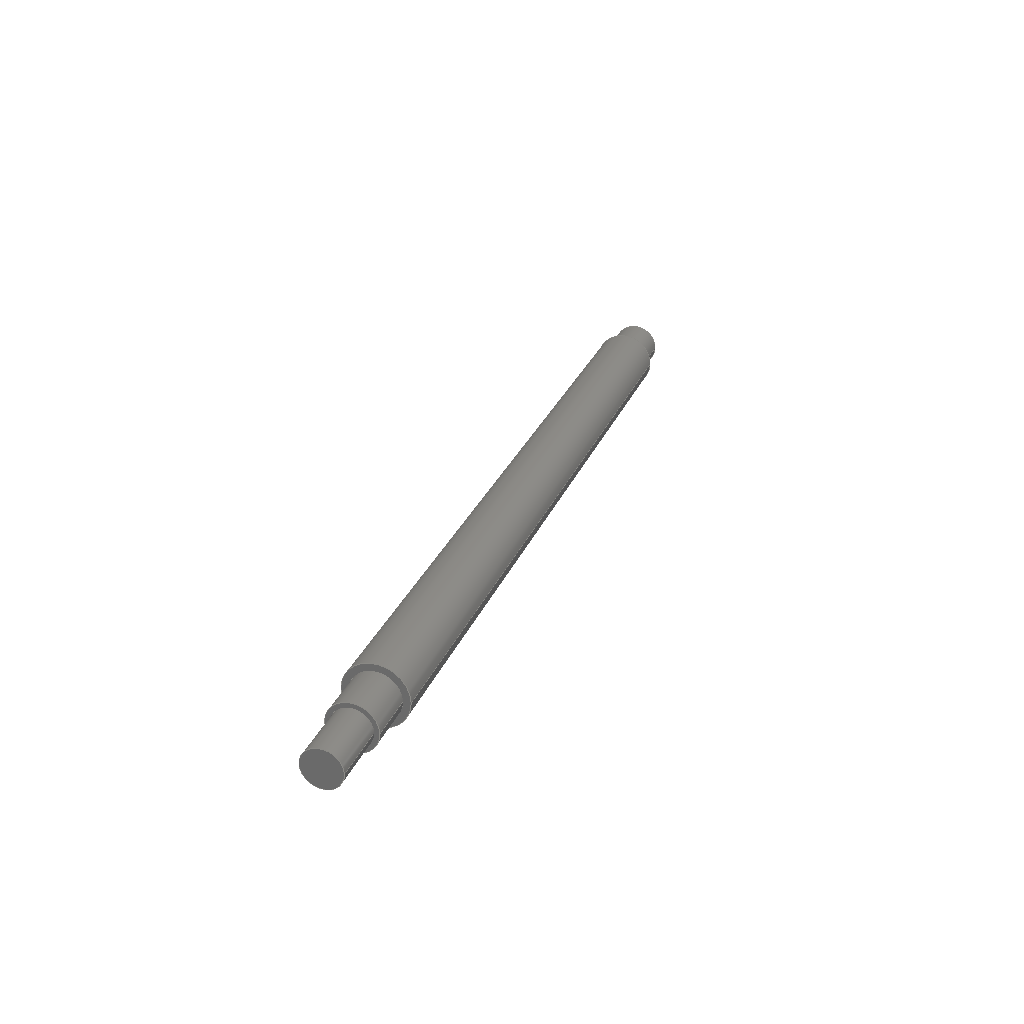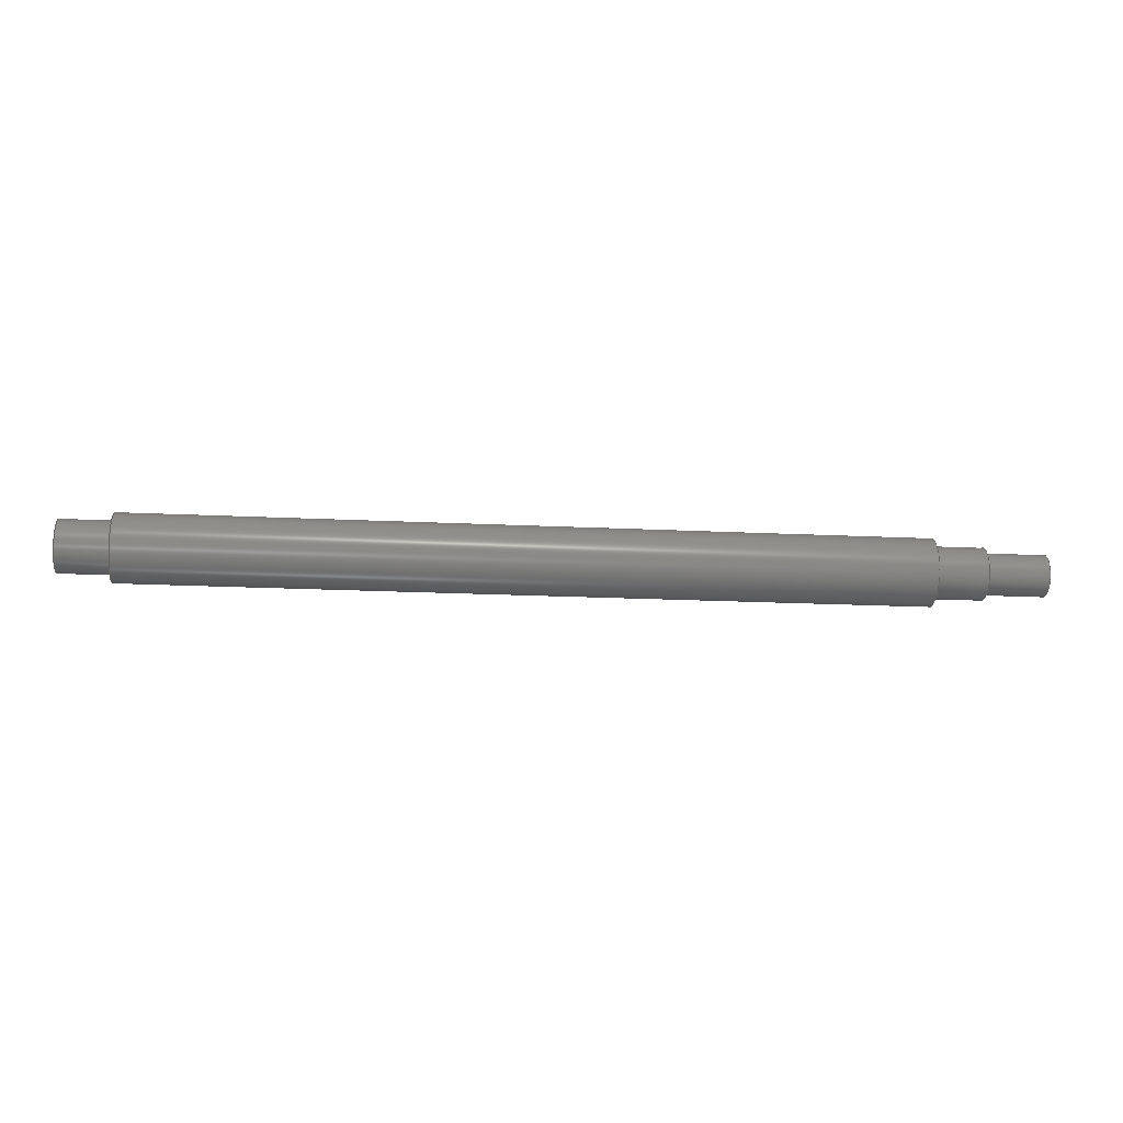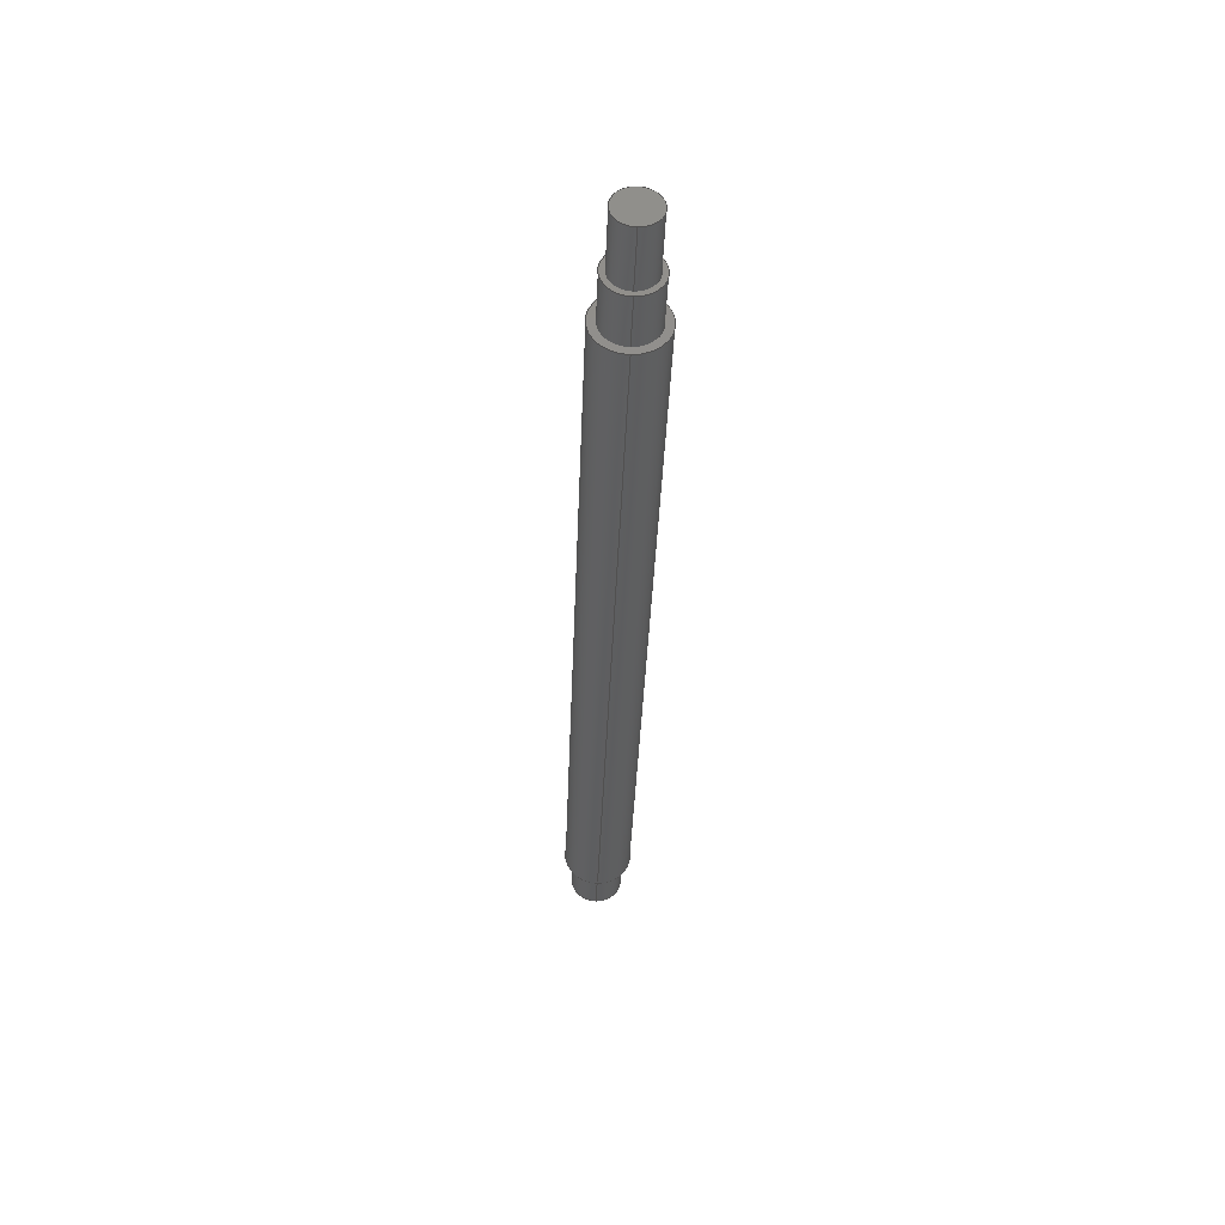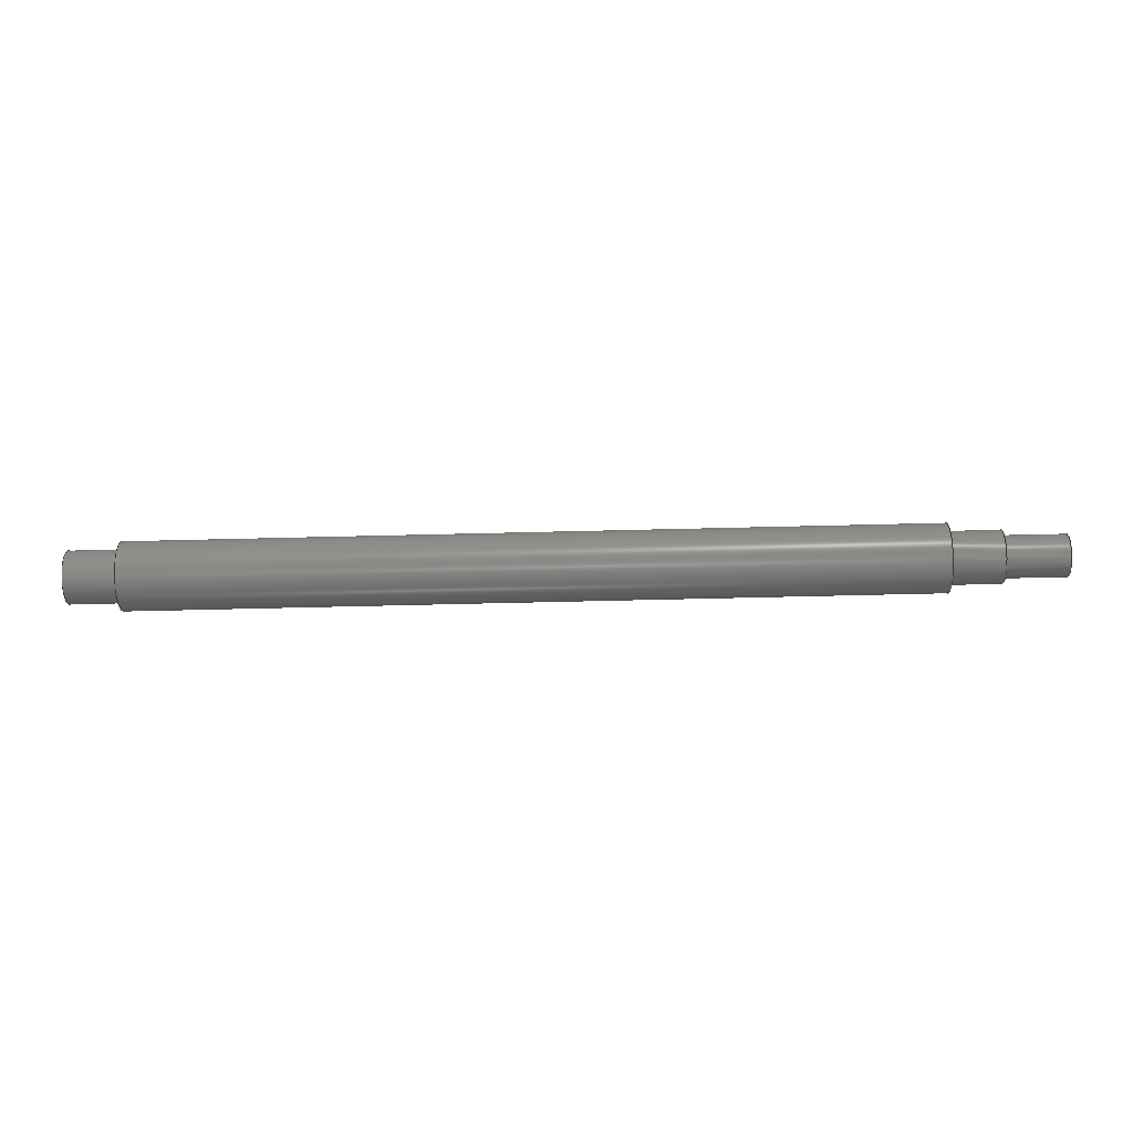
<metadata>
{"format":"step","ext":"step","renderer":"f3d","projection":"perspective","resolution":1024,"background":"white","views":[{"elev":28.4,"azim":-70.6,"up":"+Z"},{"elev":-19.6,"azim":174.8,"up":"+Z"},{"elev":-36.7,"azim":-92.1,"up":"+Y"},{"elev":-65.6,"azim":-178.6,"up":"+Z"}]}
</metadata>
<code>
ISO-10303-21;
DATA;
#1=MECHANICAL_DESIGN_GEOMETRIC_PRESENTATION_REPRESENTATION('',(#4),#298);
#2=SHAPE_REPRESENTATION_RELATIONSHIP('SRR','None',#305,#3);
#3=ADVANCED_BREP_SHAPE_REPRESENTATION('',(#5),#297);
#4=STYLED_ITEM('',(#314),#5);
#5=MANIFOLD_SOLID_BREP('S\X\F3lido1',#148);
#6=LINE('',#264,#10);
#7=LINE('',#275,#11);
#8=LINE('',#286,#12);
#9=LINE('',#294,#13);
#10=VECTOR('',#211,2.5);
#11=VECTOR('',#224,3.25);
#12=VECTOR('',#237,2.5);
#13=VECTOR('',#248,2);
#14=CYLINDRICAL_SURFACE('',#173,2.5);
#15=CYLINDRICAL_SURFACE('',#179,3.25);
#16=CYLINDRICAL_SURFACE('',#185,2.5);
#17=CYLINDRICAL_SURFACE('',#192,2);
#18=FACE_BOUND('',#31,.T.);
#19=FACE_BOUND('',#34,.T.);
#20=FACE_BOUND('',#37,.T.);
#21=FACE_OUTER_BOUND('',#30,.T.);
#22=FACE_OUTER_BOUND('',#32,.T.);
#23=FACE_OUTER_BOUND('',#33,.T.);
#24=FACE_OUTER_BOUND('',#35,.T.);
#25=FACE_OUTER_BOUND('',#36,.T.);
#26=FACE_OUTER_BOUND('',#38,.T.);
#27=FACE_OUTER_BOUND('',#39,.T.);
#28=FACE_OUTER_BOUND('',#40,.T.);
#29=FACE_OUTER_BOUND('',#41,.T.);
#30=EDGE_LOOP('',(#94,#95));
#31=EDGE_LOOP('',(#96,#97));
#32=EDGE_LOOP('',(#98,#99,#100,#101,#102,#103));
#33=EDGE_LOOP('',(#104,#105));
#34=EDGE_LOOP('',(#106,#107));
#35=EDGE_LOOP('',(#108,#109,#110,#111,#112,#113));
#36=EDGE_LOOP('',(#114,#115));
#37=EDGE_LOOP('',(#116,#117));
#38=EDGE_LOOP('',(#118,#119,#120,#121,#122,#123));
#39=EDGE_LOOP('',(#124,#125));
#40=EDGE_LOOP('',(#126,#127));
#41=EDGE_LOOP('',(#128,#129,#130,#131,#132,#133));
#42=CIRCLE('',#169,2.5);
#43=CIRCLE('',#170,2.5);
#44=CIRCLE('',#171,2);
#45=CIRCLE('',#172,2);
#46=CIRCLE('',#174,2.5);
#47=CIRCLE('',#175,2.5);
#48=CIRCLE('',#177,3.25);
#49=CIRCLE('',#178,3.25);
#50=CIRCLE('',#180,3.25);
#51=CIRCLE('',#181,3.25);
#52=CIRCLE('',#183,2.5);
#53=CIRCLE('',#184,2.5);
#54=CIRCLE('',#186,2.5);
#55=CIRCLE('',#187,2.5);
#56=CIRCLE('',#190,2);
#57=CIRCLE('',#191,2);
#58=VERTEX_POINT('',#251);
#59=VERTEX_POINT('',#252);
#60=VERTEX_POINT('',#255);
#61=VERTEX_POINT('',#256);
#62=VERTEX_POINT('',#260);
#63=VERTEX_POINT('',#261);
#64=VERTEX_POINT('',#266);
#65=VERTEX_POINT('',#267);
#66=VERTEX_POINT('',#271);
#67=VERTEX_POINT('',#272);
#68=VERTEX_POINT('',#277);
#69=VERTEX_POINT('',#278);
#70=VERTEX_POINT('',#282);
#71=VERTEX_POINT('',#283);
#72=VERTEX_POINT('',#289);
#73=VERTEX_POINT('',#290);
#74=EDGE_CURVE('',#58,#59,#42,.T.);
#75=EDGE_CURVE('',#59,#58,#43,.T.);
#76=EDGE_CURVE('',#60,#61,#44,.T.);
#77=EDGE_CURVE('',#61,#60,#45,.T.);
#78=EDGE_CURVE('',#62,#63,#46,.T.);
#79=EDGE_CURVE('',#63,#62,#47,.T.);
#80=EDGE_CURVE('',#63,#59,#6,.T.);
#81=EDGE_CURVE('',#64,#65,#48,.T.);
#82=EDGE_CURVE('',#65,#64,#49,.T.);
#83=EDGE_CURVE('',#66,#67,#50,.T.);
#84=EDGE_CURVE('',#67,#66,#51,.T.);
#85=EDGE_CURVE('',#67,#65,#7,.T.);
#86=EDGE_CURVE('',#68,#69,#52,.T.);
#87=EDGE_CURVE('',#69,#68,#53,.T.);
#88=EDGE_CURVE('',#70,#71,#54,.T.);
#89=EDGE_CURVE('',#71,#70,#55,.T.);
#90=EDGE_CURVE('',#71,#69,#8,.T.);
#91=EDGE_CURVE('',#72,#73,#56,.T.);
#92=EDGE_CURVE('',#73,#72,#57,.T.);
#93=EDGE_CURVE('',#61,#73,#9,.T.);
#94=ORIENTED_EDGE('',*,*,#74,.F.);
#95=ORIENTED_EDGE('',*,*,#75,.F.);
#96=ORIENTED_EDGE('',*,*,#76,.T.);
#97=ORIENTED_EDGE('',*,*,#77,.T.);
#98=ORIENTED_EDGE('',*,*,#78,.F.);
#99=ORIENTED_EDGE('',*,*,#79,.F.);
#100=ORIENTED_EDGE('',*,*,#80,.T.);
#101=ORIENTED_EDGE('',*,*,#75,.T.);
#102=ORIENTED_EDGE('',*,*,#74,.T.);
#103=ORIENTED_EDGE('',*,*,#80,.F.);
#104=ORIENTED_EDGE('',*,*,#81,.F.);
#105=ORIENTED_EDGE('',*,*,#82,.F.);
#106=ORIENTED_EDGE('',*,*,#78,.T.);
#107=ORIENTED_EDGE('',*,*,#79,.T.);
#108=ORIENTED_EDGE('',*,*,#83,.F.);
#109=ORIENTED_EDGE('',*,*,#84,.F.);
#110=ORIENTED_EDGE('',*,*,#85,.T.);
#111=ORIENTED_EDGE('',*,*,#82,.T.);
#112=ORIENTED_EDGE('',*,*,#81,.T.);
#113=ORIENTED_EDGE('',*,*,#85,.F.);
#114=ORIENTED_EDGE('',*,*,#83,.T.);
#115=ORIENTED_EDGE('',*,*,#84,.T.);
#116=ORIENTED_EDGE('',*,*,#86,.F.);
#117=ORIENTED_EDGE('',*,*,#87,.F.);
#118=ORIENTED_EDGE('',*,*,#88,.F.);
#119=ORIENTED_EDGE('',*,*,#89,.F.);
#120=ORIENTED_EDGE('',*,*,#90,.T.);
#121=ORIENTED_EDGE('',*,*,#87,.T.);
#122=ORIENTED_EDGE('',*,*,#86,.T.);
#123=ORIENTED_EDGE('',*,*,#90,.F.);
#124=ORIENTED_EDGE('',*,*,#88,.T.);
#125=ORIENTED_EDGE('',*,*,#89,.T.);
#126=ORIENTED_EDGE('',*,*,#91,.F.);
#127=ORIENTED_EDGE('',*,*,#92,.F.);
#128=ORIENTED_EDGE('',*,*,#76,.F.);
#129=ORIENTED_EDGE('',*,*,#77,.F.);
#130=ORIENTED_EDGE('',*,*,#93,.T.);
#131=ORIENTED_EDGE('',*,*,#92,.T.);
#132=ORIENTED_EDGE('',*,*,#91,.T.);
#133=ORIENTED_EDGE('',*,*,#93,.F.);
#134=PLANE('',#168);
#135=PLANE('',#176);
#136=PLANE('',#182);
#137=PLANE('',#188);
#138=PLANE('',#189);
#139=ADVANCED_FACE('',(#21,#18),#134,.T.);
#140=ADVANCED_FACE('',(#22),#14,.T.);
#141=ADVANCED_FACE('',(#23,#19),#135,.T.);
#142=ADVANCED_FACE('',(#24),#15,.T.);
#143=ADVANCED_FACE('',(#25,#20),#136,.T.);
#144=ADVANCED_FACE('',(#26),#16,.T.);
#145=ADVANCED_FACE('',(#27),#137,.T.);
#146=ADVANCED_FACE('',(#28),#138,.T.);
#147=ADVANCED_FACE('',(#29),#17,.T.);
#148=CLOSED_SHELL('',(#139,#140,#141,#142,#143,#144,#145,#146,#147));
#149=DERIVED_UNIT_ELEMENT(#151,1);
#150=DERIVED_UNIT_ELEMENT(#300,3);
#151=(
MASS_UNIT()
NAMED_UNIT(*)
SI_UNIT($,.GRAM.)
);
#152=DERIVED_UNIT((#149,#150));
#153=MEASURE_REPRESENTATION_ITEM('density measure',
POSITIVE_RATIO_MEASURE(1),#152);
#154=PROPERTY_DEFINITION_REPRESENTATION(#159,#156);
#155=PROPERTY_DEFINITION_REPRESENTATION(#160,#157);
#156=REPRESENTATION('material name',(#158),#297);
#157=REPRESENTATION('density',(#153),#297);
#158=DESCRIPTIVE_REPRESENTATION_ITEM('Generic','Generic');
#159=PROPERTY_DEFINITION('material property','material name',#307);
#160=PROPERTY_DEFINITION('material property','density of part',#307);
#161=DATE_TIME_ROLE('creation_date');
#162=APPLIED_DATE_AND_TIME_ASSIGNMENT(#163,#161,(#307));
#163=DATE_AND_TIME(#164,#165);
#164=CALENDAR_DATE(2020,25,11);
#165=LOCAL_TIME(21,56,52,#166);
#166=COORDINATED_UNIVERSAL_TIME_OFFSET(0,0,.BEHIND.);
#167=AXIS2_PLACEMENT_3D('placement',#249,#193,#194);
#168=AXIS2_PLACEMENT_3D('',#250,#195,#196);
#169=AXIS2_PLACEMENT_3D('',#253,#197,#198);
#170=AXIS2_PLACEMENT_3D('',#254,#199,#200);
#171=AXIS2_PLACEMENT_3D('',#257,#201,#202);
#172=AXIS2_PLACEMENT_3D('',#258,#203,#204);
#173=AXIS2_PLACEMENT_3D('',#259,#205,#206);
#174=AXIS2_PLACEMENT_3D('',#262,#207,#208);
#175=AXIS2_PLACEMENT_3D('',#263,#209,#210);
#176=AXIS2_PLACEMENT_3D('',#265,#212,#213);
#177=AXIS2_PLACEMENT_3D('',#268,#214,#215);
#178=AXIS2_PLACEMENT_3D('',#269,#216,#217);
#179=AXIS2_PLACEMENT_3D('',#270,#218,#219);
#180=AXIS2_PLACEMENT_3D('',#273,#220,#221);
#181=AXIS2_PLACEMENT_3D('',#274,#222,#223);
#182=AXIS2_PLACEMENT_3D('',#276,#225,#226);
#183=AXIS2_PLACEMENT_3D('',#279,#227,#228);
#184=AXIS2_PLACEMENT_3D('',#280,#229,#230);
#185=AXIS2_PLACEMENT_3D('',#281,#231,#232);
#186=AXIS2_PLACEMENT_3D('',#284,#233,#234);
#187=AXIS2_PLACEMENT_3D('',#285,#235,#236);
#188=AXIS2_PLACEMENT_3D('',#287,#238,#239);
#189=AXIS2_PLACEMENT_3D('',#288,#240,#241);
#190=AXIS2_PLACEMENT_3D('',#291,#242,#243);
#191=AXIS2_PLACEMENT_3D('',#292,#244,#245);
#192=AXIS2_PLACEMENT_3D('',#293,#246,#247);
#193=DIRECTION('axis',(0,0,1));
#194=DIRECTION('refdir',(1,0,0));
#195=DIRECTION('center_axis',(-1,7.438e-17,0));
#196=DIRECTION('ref_axis',(0,0,1));
#197=DIRECTION('center_axis',(1,-7.438e-17,0));
#198=DIRECTION('ref_axis',(0,0,-1));
#199=DIRECTION('center_axis',(1,-7.438e-17,0));
#200=DIRECTION('ref_axis',(0,0,-1));
#201=DIRECTION('center_axis',(1,-7.438e-17,0));
#202=DIRECTION('ref_axis',(0,0,-1));
#203=DIRECTION('center_axis',(1,-7.438e-17,0));
#204=DIRECTION('ref_axis',(0,0,-1));
#205=DIRECTION('center_axis',(1,-7.438e-17,0));
#206=DIRECTION('ref_axis',(0,1,0));
#207=DIRECTION('center_axis',(1,-7.438e-17,0));
#208=DIRECTION('ref_axis',(0,0,-1));
#209=DIRECTION('center_axis',(1,-7.438e-17,0));
#210=DIRECTION('ref_axis',(0,0,-1));
#211=DIRECTION('',(-1,7.438e-17,0));
#212=DIRECTION('center_axis',(-1,7.438e-17,0));
#213=DIRECTION('ref_axis',(0,0,1));
#214=DIRECTION('center_axis',(1,-7.438e-17,0));
#215=DIRECTION('ref_axis',(0,0,-1));
#216=DIRECTION('center_axis',(1,-7.438e-17,0));
#217=DIRECTION('ref_axis',(0,0,-1));
#218=DIRECTION('center_axis',(1,-7.438e-17,0));
#219=DIRECTION('ref_axis',(0,1,0));
#220=DIRECTION('center_axis',(1,-7.438e-17,0));
#221=DIRECTION('ref_axis',(0,0,-1));
#222=DIRECTION('center_axis',(1,-7.438e-17,0));
#223=DIRECTION('ref_axis',(0,0,-1));
#224=DIRECTION('',(-1,7.438e-17,0));
#225=DIRECTION('center_axis',(1,-7.438e-17,0));
#226=DIRECTION('ref_axis',(0,0,-1));
#227=DIRECTION('center_axis',(1,-7.438e-17,0));
#228=DIRECTION('ref_axis',(0,0,-1));
#229=DIRECTION('center_axis',(1,-7.438e-17,0));
#230=DIRECTION('ref_axis',(0,0,-1));
#231=DIRECTION('center_axis',(1,-7.438e-17,0));
#232=DIRECTION('ref_axis',(0,1,0));
#233=DIRECTION('center_axis',(1,-7.438e-17,0));
#234=DIRECTION('ref_axis',(0,0,-1));
#235=DIRECTION('center_axis',(1,-7.438e-17,0));
#236=DIRECTION('ref_axis',(0,0,-1));
#237=DIRECTION('',(-1,7.438e-17,0));
#238=DIRECTION('center_axis',(1,-7.438e-17,0));
#239=DIRECTION('ref_axis',(0,0,-1));
#240=DIRECTION('center_axis',(-1,7.438e-17,0));
#241=DIRECTION('ref_axis',(0,0,1));
#242=DIRECTION('center_axis',(1,-7.438e-17,0));
#243=DIRECTION('ref_axis',(0,0,-1));
#244=DIRECTION('center_axis',(1,-7.438e-17,0));
#245=DIRECTION('ref_axis',(0,0,-1));
#246=DIRECTION('center_axis',(1,-7.438e-17,0));
#247=DIRECTION('ref_axis',(0,1,0));
#248=DIRECTION('',(-1,7.438e-17,0));
#249=CARTESIAN_POINT('',(0,0,0));
#250=CARTESIAN_POINT('Origin',(0,2.5,0));
#251=CARTESIAN_POINT('',(0,2.5,0));
#252=CARTESIAN_POINT('',(0,-2.5,-3.062e-16));
#253=CARTESIAN_POINT('Origin',(0,-1.088e-16,0));
#254=CARTESIAN_POINT('Origin',(0,-1.088e-16,0));
#255=CARTESIAN_POINT('',(0,2,0));
#256=CARTESIAN_POINT('',(0,-2,-2.449e-16));
#257=CARTESIAN_POINT('Origin',(0,-1.088e-16,0));
#258=CARTESIAN_POINT('Origin',(0,-1.088e-16,0));
#259=CARTESIAN_POINT('Origin',(2.5,-2.948e-16,0));
#260=CARTESIAN_POINT('',(5,2.5,0));
#261=CARTESIAN_POINT('',(5,-2.5,-3.062e-16));
#262=CARTESIAN_POINT('Origin',(5,-4.807e-16,0));
#263=CARTESIAN_POINT('Origin',(5,-4.807e-16,0));
#264=CARTESIAN_POINT('',(2.5,-2.5,-3.062e-16));
#265=CARTESIAN_POINT('Origin',(5,3.25,0));
#266=CARTESIAN_POINT('',(5,3.25,0));
#267=CARTESIAN_POINT('',(5,-3.25,-3.98e-16));
#268=CARTESIAN_POINT('Origin',(5,-4.807e-16,0));
#269=CARTESIAN_POINT('Origin',(5,-4.807e-16,0));
#270=CARTESIAN_POINT('Origin',(43,-3.307e-15,0));
#271=CARTESIAN_POINT('',(81,3.25,0));
#272=CARTESIAN_POINT('',(81,-3.25,-3.98e-16));
#273=CARTESIAN_POINT('Origin',(81,-6.133e-15,0));
#274=CARTESIAN_POINT('Origin',(81,-6.133e-15,0));
#275=CARTESIAN_POINT('',(43,-3.25,-3.98e-16));
#276=CARTESIAN_POINT('Origin',(81,2.5,0));
#277=CARTESIAN_POINT('',(81,2.5,0));
#278=CARTESIAN_POINT('',(81,-2.5,-3.062e-16));
#279=CARTESIAN_POINT('Origin',(81,-6.133e-15,0));
#280=CARTESIAN_POINT('Origin',(81,-6.133e-15,0));
#281=CARTESIAN_POINT('Origin',(83.5,-6.319e-15,0));
#282=CARTESIAN_POINT('',(86,2.5,0));
#283=CARTESIAN_POINT('',(86,-2.5,-3.062e-16));
#284=CARTESIAN_POINT('Origin',(86,-6.505e-15,0));
#285=CARTESIAN_POINT('Origin',(86,-6.505e-15,0));
#286=CARTESIAN_POINT('',(83.5,-2.5,-3.062e-16));
#287=CARTESIAN_POINT('Origin',(86,5.278e-14,0));
#288=CARTESIAN_POINT('Origin',(-6,2,0));
#289=CARTESIAN_POINT('',(-6,2,0));
#290=CARTESIAN_POINT('',(-6,-2,-2.449e-16));
#291=CARTESIAN_POINT('Origin',(-6,3.374e-16,0));
#292=CARTESIAN_POINT('Origin',(-6,3.374e-16,0));
#293=CARTESIAN_POINT('Origin',(-3,1.143e-16,0));
#294=CARTESIAN_POINT('',(-3,-2,-2.449e-16));
#295=UNCERTAINTY_MEASURE_WITH_UNIT(LENGTH_MEASURE(0.01),#299,
'DISTANCE_ACCURACY_VALUE',
'Maximum model space distance between geometric entities at asserted c
onnectivities');
#296=UNCERTAINTY_MEASURE_WITH_UNIT(LENGTH_MEASURE(0.01),#299,
'DISTANCE_ACCURACY_VALUE',
'Maximum model space distance between geometric entities at asserted c
onnectivities');
#297=(
GEOMETRIC_REPRESENTATION_CONTEXT(3)
GLOBAL_UNCERTAINTY_ASSIGNED_CONTEXT((#295))
GLOBAL_UNIT_ASSIGNED_CONTEXT((#299,#301,#302))
REPRESENTATION_CONTEXT('','3D')
);
#298=(
GEOMETRIC_REPRESENTATION_CONTEXT(3)
GLOBAL_UNCERTAINTY_ASSIGNED_CONTEXT((#296))
GLOBAL_UNIT_ASSIGNED_CONTEXT((#299,#301,#302))
REPRESENTATION_CONTEXT('','3D')
);
#299=(
LENGTH_UNIT()
NAMED_UNIT(*)
SI_UNIT(.MILLI.,.METRE.)
);
#300=(
LENGTH_UNIT()
NAMED_UNIT(*)
SI_UNIT(.CENTI.,.METRE.)
);
#301=(
NAMED_UNIT(*)
PLANE_ANGLE_UNIT()
SI_UNIT($,.RADIAN.)
);
#302=(
NAMED_UNIT(*)
SI_UNIT($,.STERADIAN.)
SOLID_ANGLE_UNIT()
);
#303=SHAPE_DEFINITION_REPRESENTATION(#304,#305);
#304=PRODUCT_DEFINITION_SHAPE('',$,#307);
#305=SHAPE_REPRESENTATION('',(#167),#297);
#306=PRODUCT_DEFINITION_CONTEXT('part definition',#311,'design');
#307=PRODUCT_DEFINITION('Eixo','Eixo',#308,#306);
#308=PRODUCT_DEFINITION_FORMATION('',$,#313);
#309=PRODUCT_RELATED_PRODUCT_CATEGORY('Eixo','Eixo',(#313));
#310=APPLICATION_PROTOCOL_DEFINITION('international standard',
'automotive_design',2009,#311);
#311=APPLICATION_CONTEXT(
'Core Data for Automotive Mechanical Design Process');
#312=PRODUCT_CONTEXT('part definition',#311,'mechanical');
#313=PRODUCT('Eixo','Eixo',$,(#312));
#314=PRESENTATION_STYLE_ASSIGNMENT((#315));
#315=SURFACE_STYLE_USAGE(.BOTH.,#318);
#316=SURFACE_STYLE_RENDERING_WITH_PROPERTIES($,#322,(#317));
#317=SURFACE_STYLE_TRANSPARENT(0);
#318=SURFACE_SIDE_STYLE('',(#319,#316));
#319=SURFACE_STYLE_FILL_AREA(#320);
#320=FILL_AREA_STYLE('',(#321));
#321=FILL_AREA_STYLE_COLOUR('',#322);
#322=COLOUR_RGB('',0.749,0.749,0.749);
ENDSEC;
END-ISO-10303-21;

</code>
